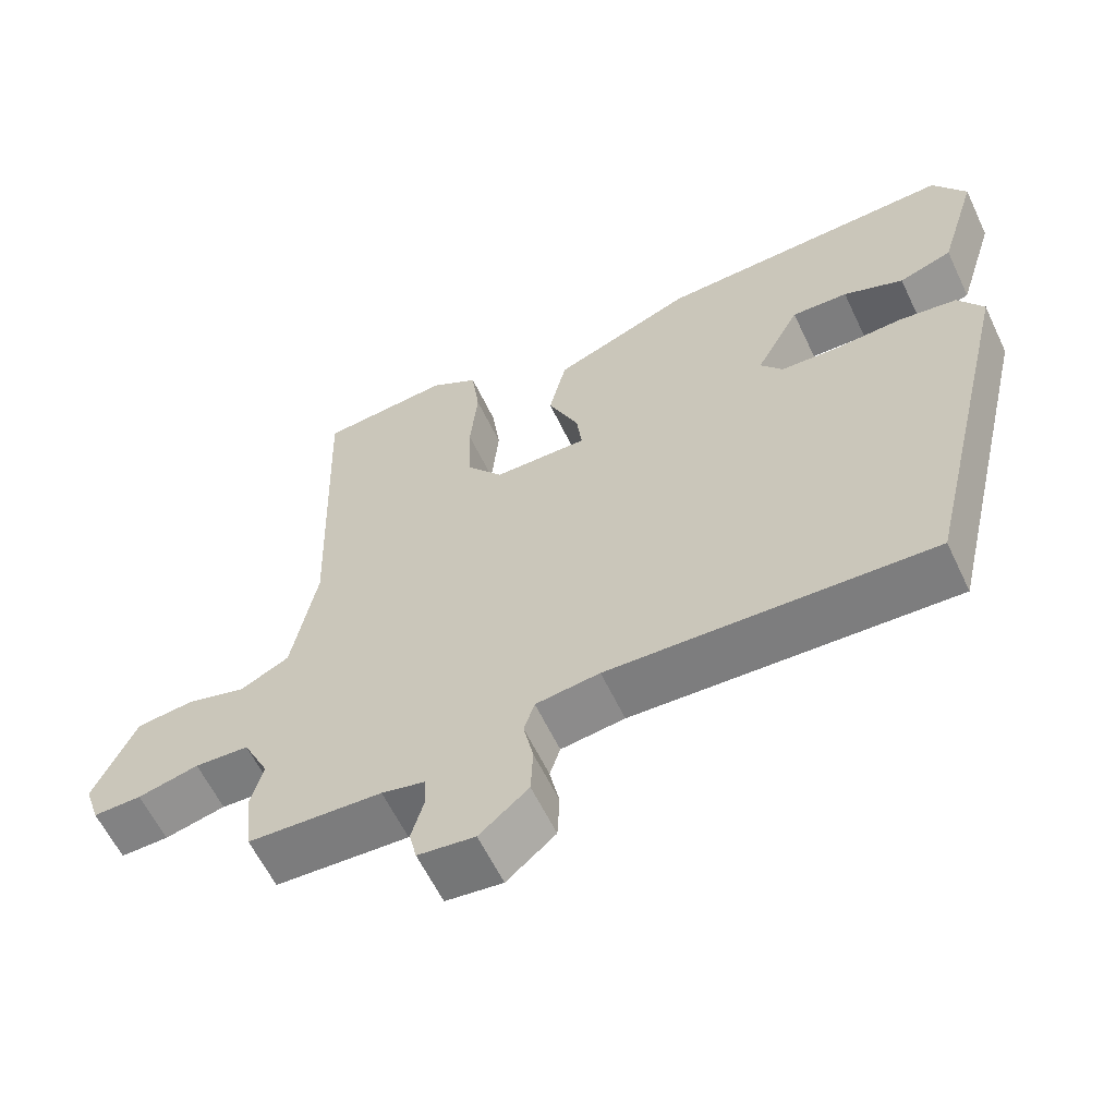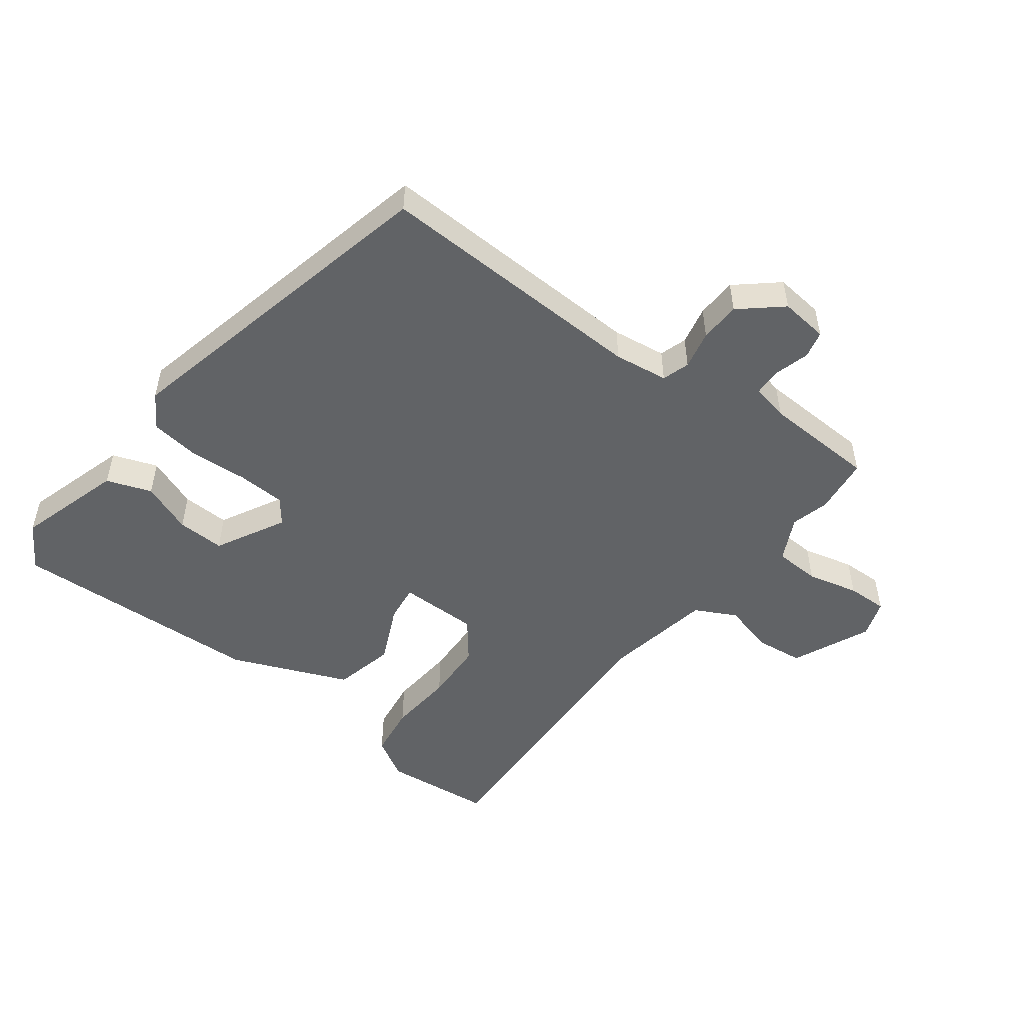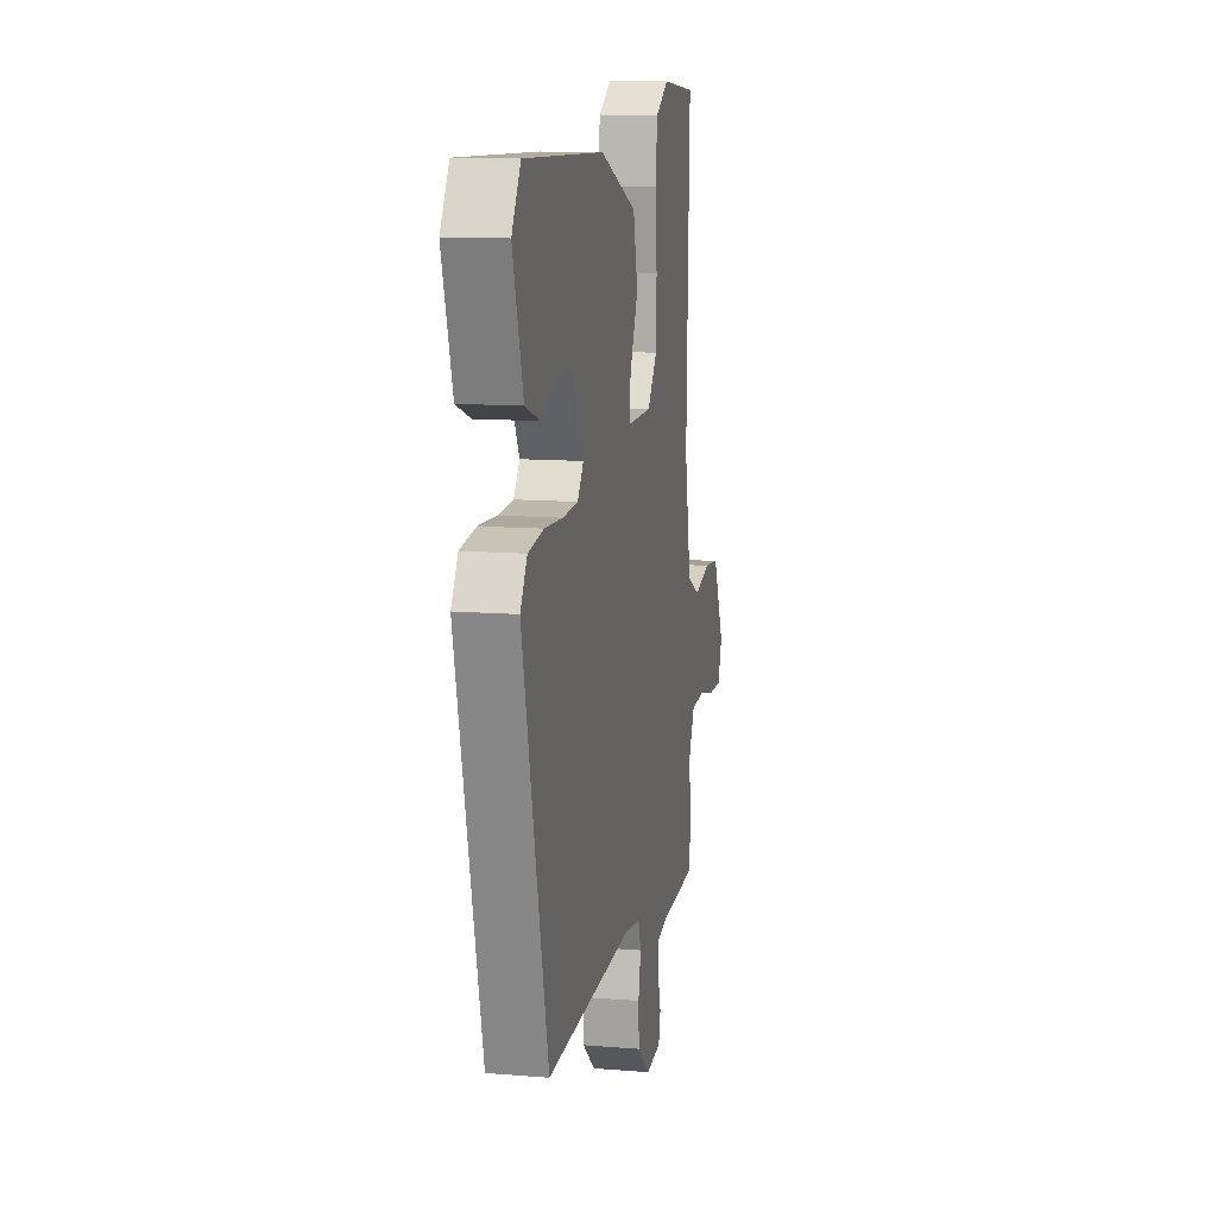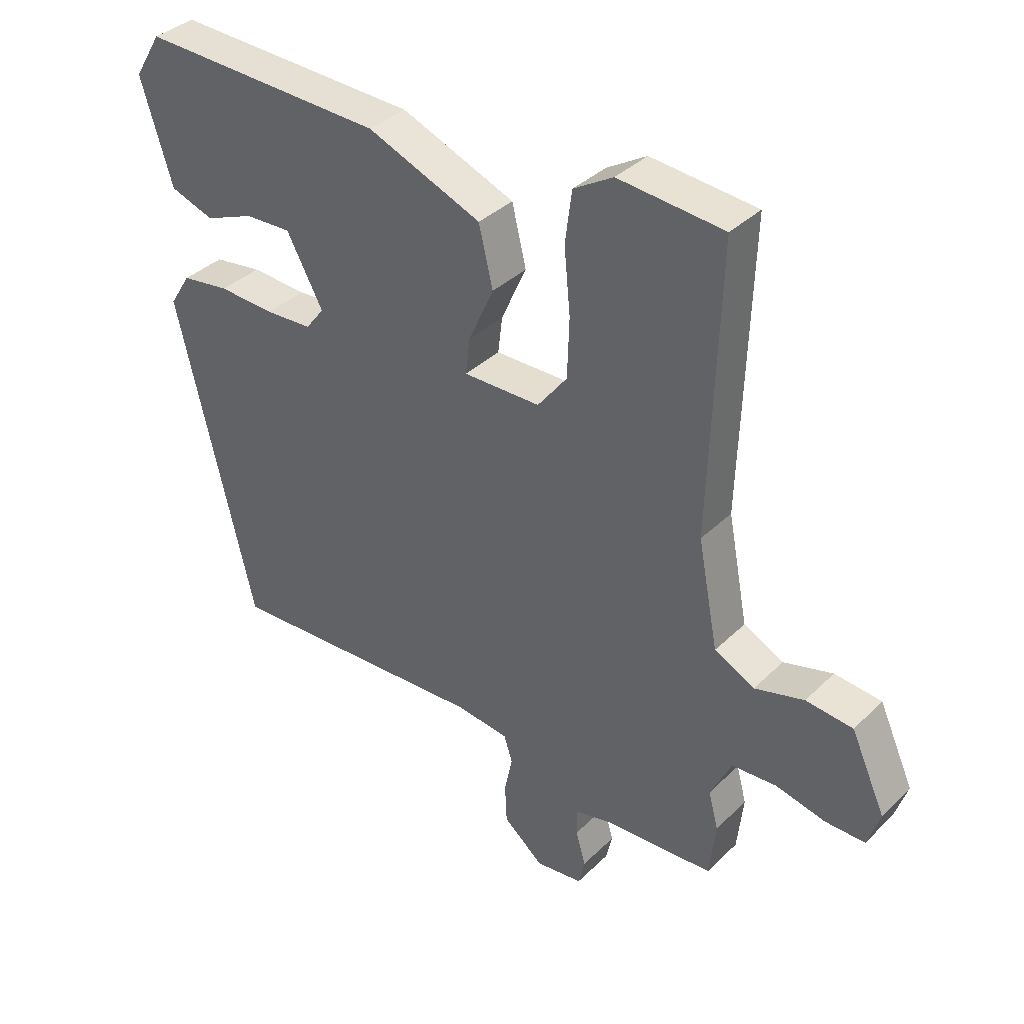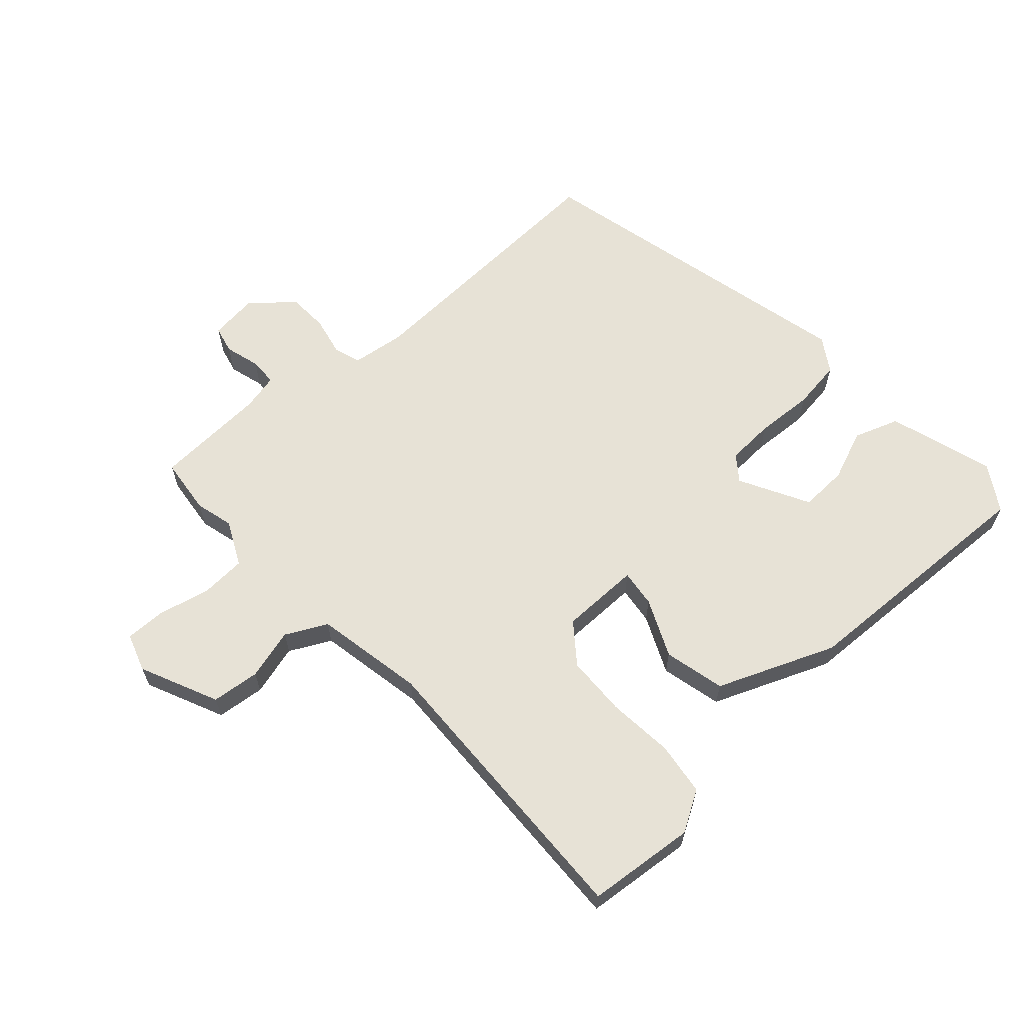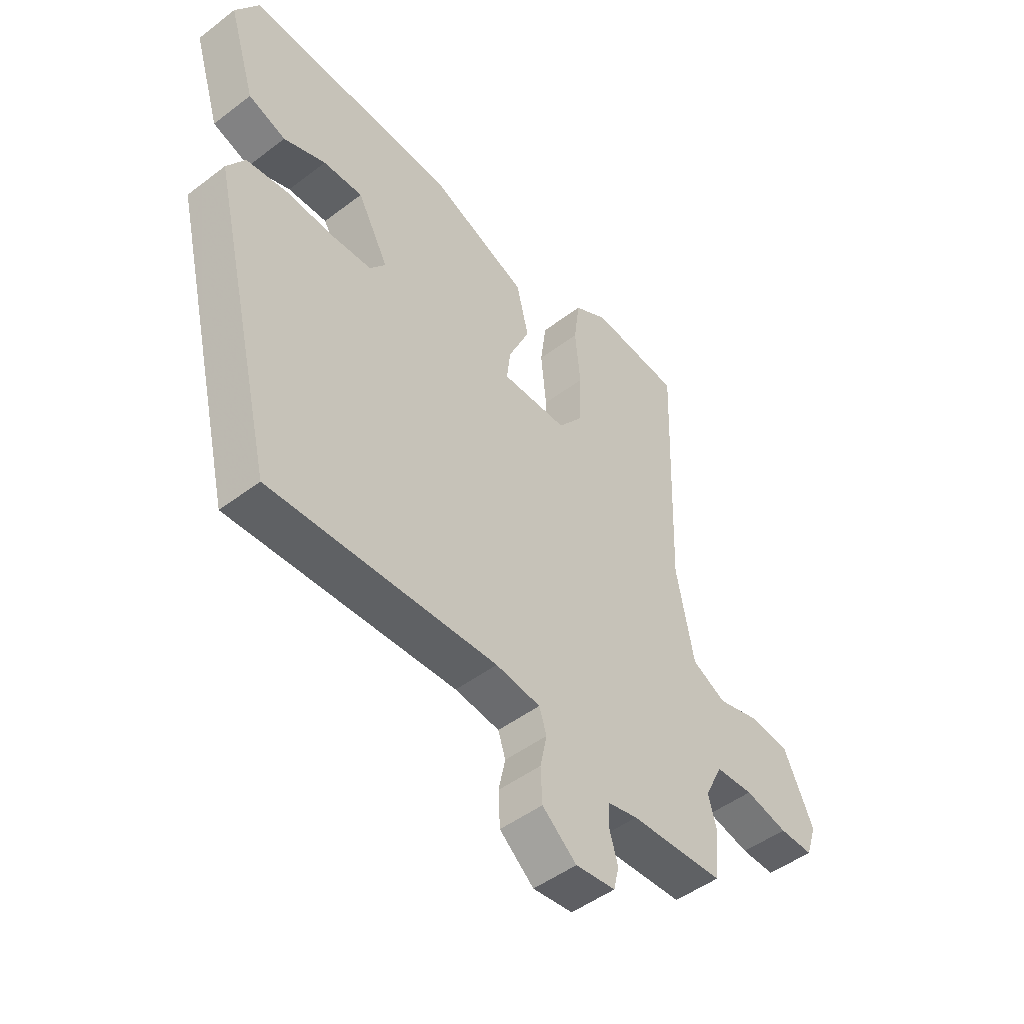
<metadata>
{"format":"obj","ext":"obj","renderer":"f3d","projection":"perspective","resolution":1024,"background":"white","views":[{"elev":-60.4,"azim":25.4,"up":"+Z"},{"elev":-50.8,"azim":143.4,"up":"+Y"},{"elev":12.0,"azim":101.1,"up":"+Z"},{"elev":36.3,"azim":-141.3,"up":"+Z"},{"elev":63.3,"azim":-42.0,"up":"+Y"},{"elev":-48.3,"azim":130.4,"up":"+Z"}]}
</metadata>
<code>
v -0.469 0.07 0.53
v -0.298 0.07 0.546
v -0.234 0.07 0.508
v -0.223 0.07 0.424
v -0.233 0.07 0.32
v -0.23 0.07 0.224
v -0.182 0.07 0.162
v -0.057 0.07 0.161
v -0.064 0.07 0.22
v -0.105 0.07 0.311
v -0.082 0.07 0.407
v 0.103 0.07 0.482
v 0.501 0.07 0.497
v 0.545 0.07 0.425
v 0.494 0.07 0.259
v 0.423 0.07 0.234
v 0.343 0.07 0.266
v 0.268 0.07 0.269
v 0.209 0.07 0.16
v 0.239 0.07 0.121
v 0.315 0.07 0.117
v 0.406 0.07 0.122
v 0.484 0.07 0.111
v 0.518 0.07 0.057
v 0.393 0.07 -0.47
v -0.038 0.07 -0.451
v -0.123 0.07 -0.462
v -0.137 0.07 -0.505
v -0.124 0.07 -0.566
v -0.127 0.07 -0.63
v -0.192 0.07 -0.685
v -0.268 0.07 -0.676
v -0.278 0.07 -0.633
v -0.262 0.07 -0.578
v -0.263 0.07 -0.534
v -0.321 0.07 -0.521
v -0.499 0.07 -0.512
v -0.509 0.07 -0.422
v -0.493 0.07 -0.362
v -0.527 0.07 -0.292
v -0.599 0.07 -0.288
v -0.68 0.07 -0.307
v -0.744 0.07 -0.308
v -0.764 0.07 -0.248
v -0.708 0.07 -0.125
v -0.632 0.07 -0.117
v -0.552 0.07 -0.139
v -0.487 0.07 -0.106
v -0.454 0.07 0.066
v -0.469 0 0.53
v -0.298 0 0.546
v -0.234 0 0.508
v -0.223 0 0.424
v -0.233 0 0.32
v -0.23 0 0.224
v -0.182 0 0.162
v -0.057 0 0.161
v -0.064 0 0.22
v -0.105 0 0.311
v -0.082 0 0.407
v 0.103 0 0.482
v 0.501 0 0.497
v 0.545 0 0.425
v 0.494 0 0.259
v 0.423 0 0.234
v 0.343 0 0.266
v 0.268 0 0.269
v 0.209 0 0.16
v 0.239 0 0.121
v 0.315 0 0.117
v 0.406 0 0.122
v 0.484 0 0.111
v 0.518 0 0.057
v 0.393 0 -0.47
v -0.038 0 -0.451
v -0.123 0 -0.462
v -0.137 0 -0.505
v -0.124 0 -0.566
v -0.127 0 -0.63
v -0.192 0 -0.685
v -0.268 0 -0.676
v -0.278 0 -0.633
v -0.262 0 -0.578
v -0.263 0 -0.534
v -0.321 0 -0.521
v -0.499 0 -0.512
v -0.509 0 -0.422
v -0.493 0 -0.362
v -0.527 0 -0.292
v -0.599 0 -0.288
v -0.68 0 -0.307
v -0.744 0 -0.308
v -0.764 0 -0.248
v -0.708 0 -0.125
v -0.632 0 -0.117
v -0.552 0 -0.139
v -0.487 0 -0.106
v -0.454 0 0.066
f 45 46 47
f 44 45 47
f 43 44 47
f 42 43 47
f 41 42 47
f 40 41 47 48
f 39 40 48
f 36 37 38 39
f 39 48 49
f 36 39 49
f 35 36 49
f 32 33 34
f 31 32 34
f 30 31 34
f 29 30 34
f 28 29 34
f 27 28 34 35
f 24 25 26
f 23 24 26
f 22 23 26
f 21 22 26
f 20 21 26 27
f 27 35 49
f 20 27 49
f 19 20 49
f 15 16 17
f 14 15 17
f 13 14 17
f 12 13 17
f 12 17 18
f 12 18 19
f 11 12 19
f 10 11 19
f 9 10 19
f 3 4 5
f 2 3 5
f 1 2 5
f 49 1 5
f 49 5 6
f 8 9 19
f 8 19 49
f 7 8 49
f 6 7 49
f 96 95 94
f 96 94 93
f 96 93 92
f 96 92 91
f 96 91 90
f 97 96 90 89
f 97 89 88
f 88 87 86 85
f 98 97 88
f 98 88 85
f 98 85 84
f 83 82 81
f 83 81 80
f 83 80 79
f 83 79 78
f 83 78 77
f 84 83 77 76
f 75 74 73
f 75 73 72
f 75 72 71
f 75 71 70
f 76 75 70 69
f 98 84 76
f 98 76 69
f 98 69 68
f 66 65 64
f 66 64 63
f 66 63 62
f 66 62 61
f 67 66 61
f 68 67 61
f 68 61 60
f 68 60 59
f 68 59 58
f 54 53 52
f 54 52 51
f 54 51 50
f 54 50 98
f 55 54 98
f 68 58 57
f 98 68 57
f 98 57 56
f 98 56 55
f 1 50 51 2
f 2 51 52 3
f 3 52 53 4
f 4 53 54 5
f 5 54 55 6
f 6 55 56 7
f 7 56 57 8
f 8 57 58 9
f 9 58 59 10
f 10 59 60 11
f 11 60 61 12
f 12 61 62 13
f 13 62 63 14
f 14 63 64 15
f 15 64 65 16
f 16 65 66 17
f 17 66 67 18
f 18 67 68 19
f 19 68 69 20
f 20 69 70 21
f 21 70 71 22
f 22 71 72 23
f 23 72 73 24
f 24 73 74 25
f 25 74 75 26
f 26 75 76 27
f 27 76 77 28
f 28 77 78 29
f 29 78 79 30
f 30 79 80 31
f 31 80 81 32
f 32 81 82 33
f 33 82 83 34
f 34 83 84 35
f 35 84 85 36
f 36 85 86 37
f 37 86 87 38
f 38 87 88 39
f 39 88 89 40
f 40 89 90 41
f 41 90 91 42
f 42 91 92 43
f 43 92 93 44
f 44 93 94 45
f 45 94 95 46
f 46 95 96 47
f 47 96 97 48
f 48 97 98 49
f 49 98 50 1

</code>
